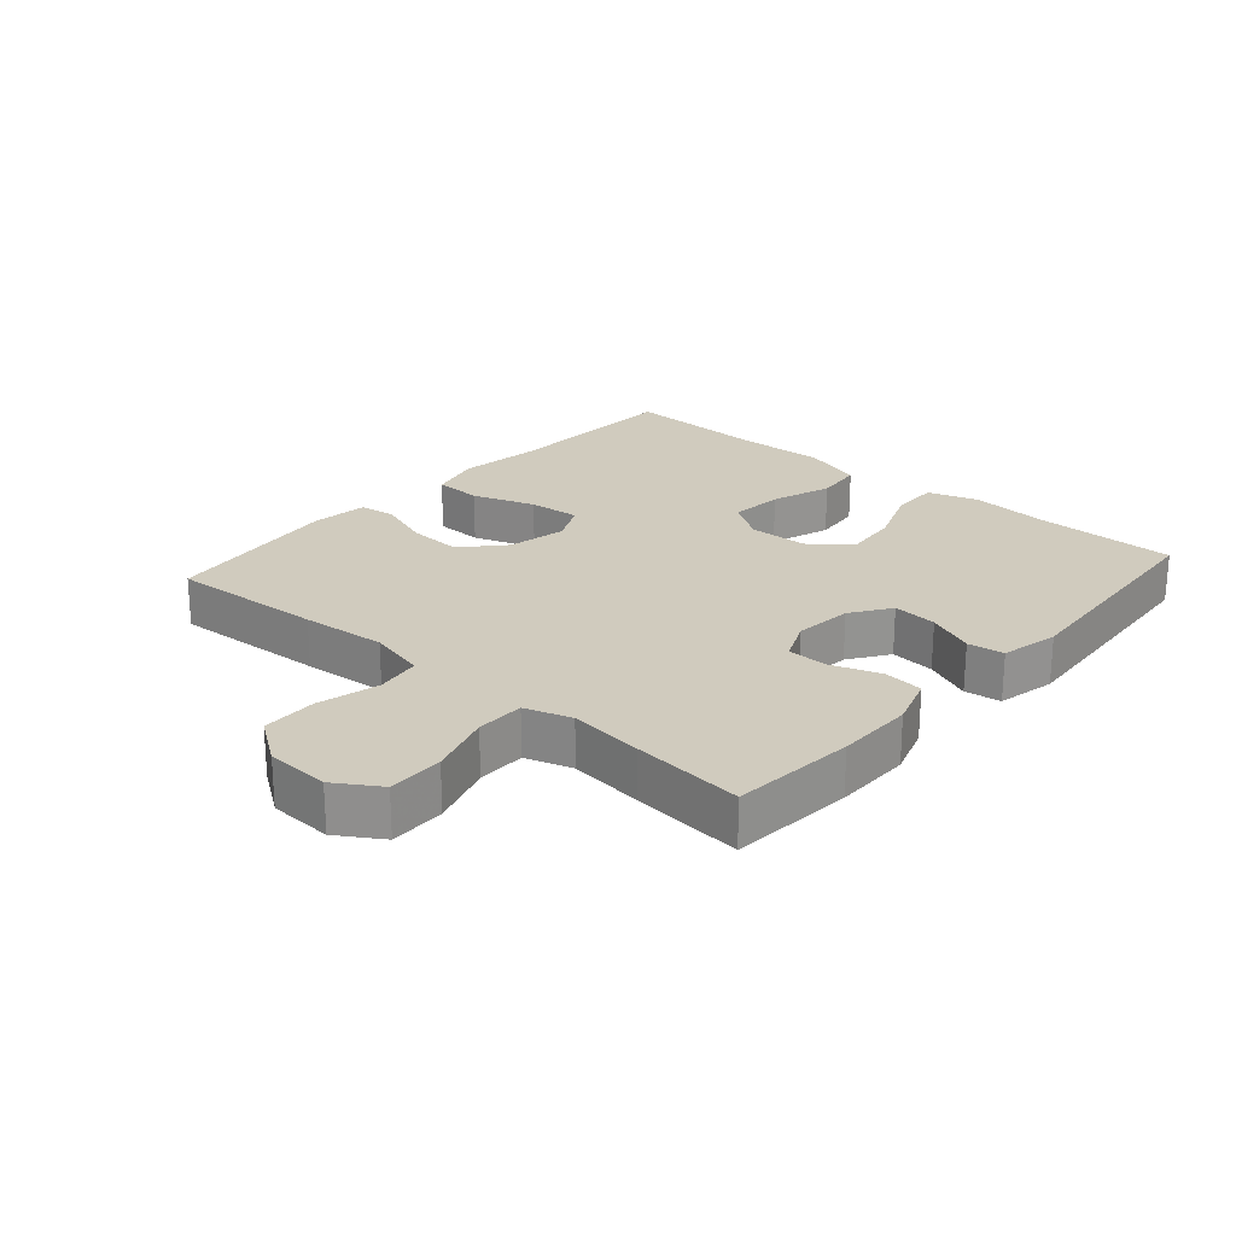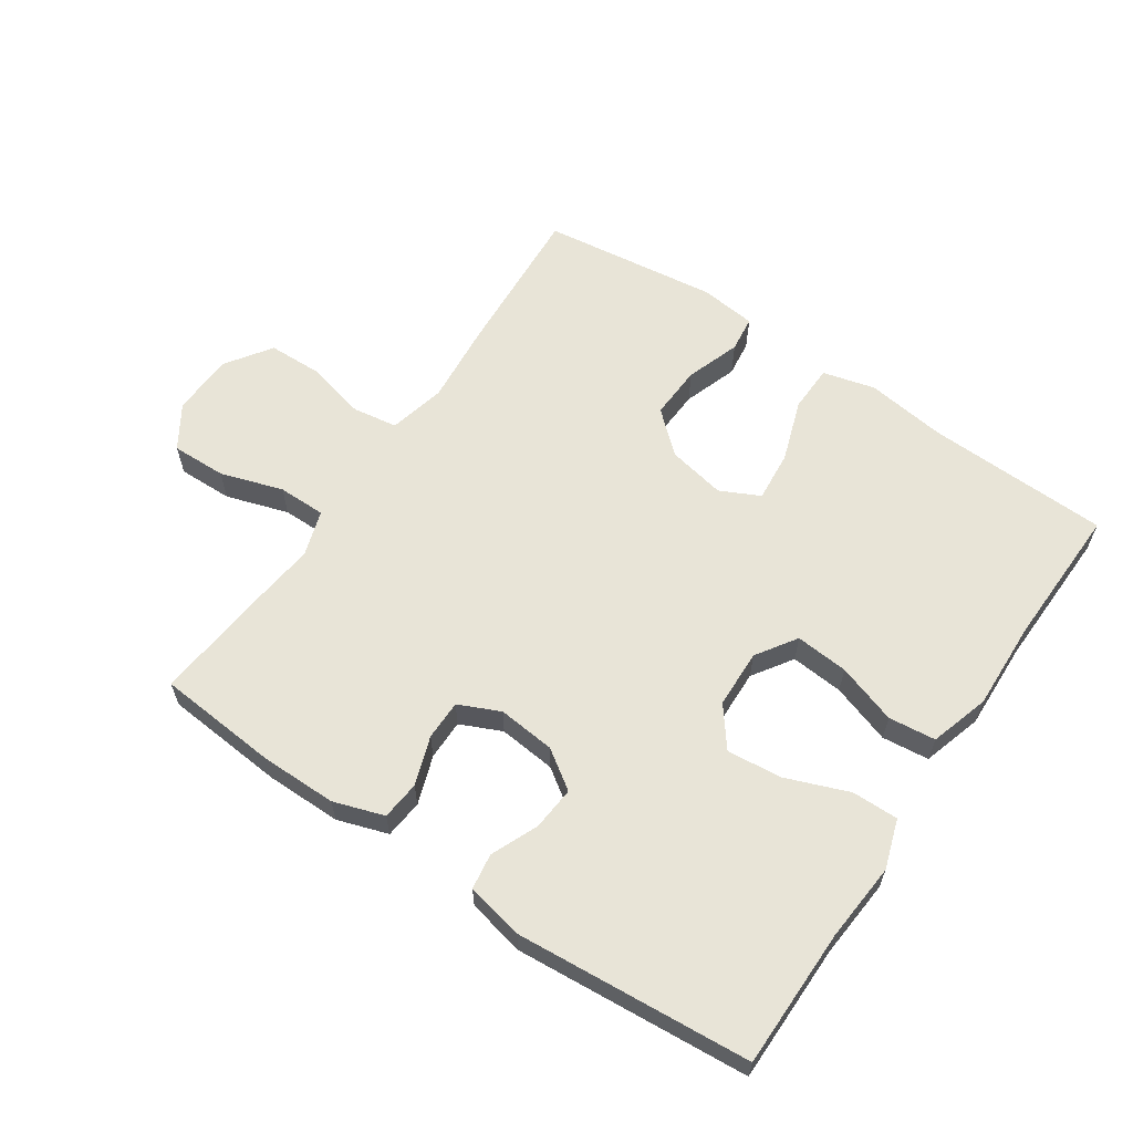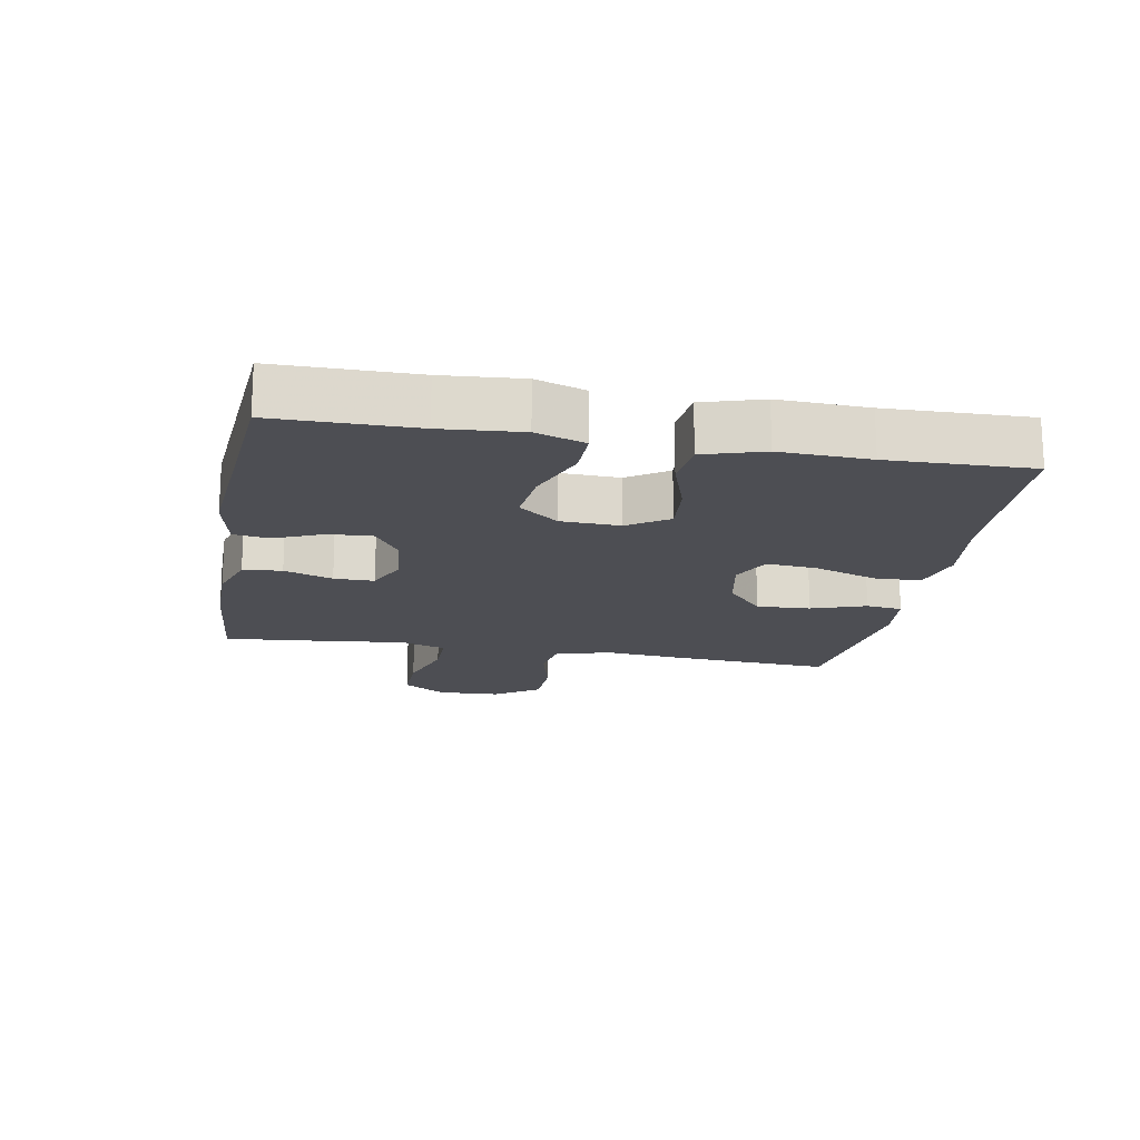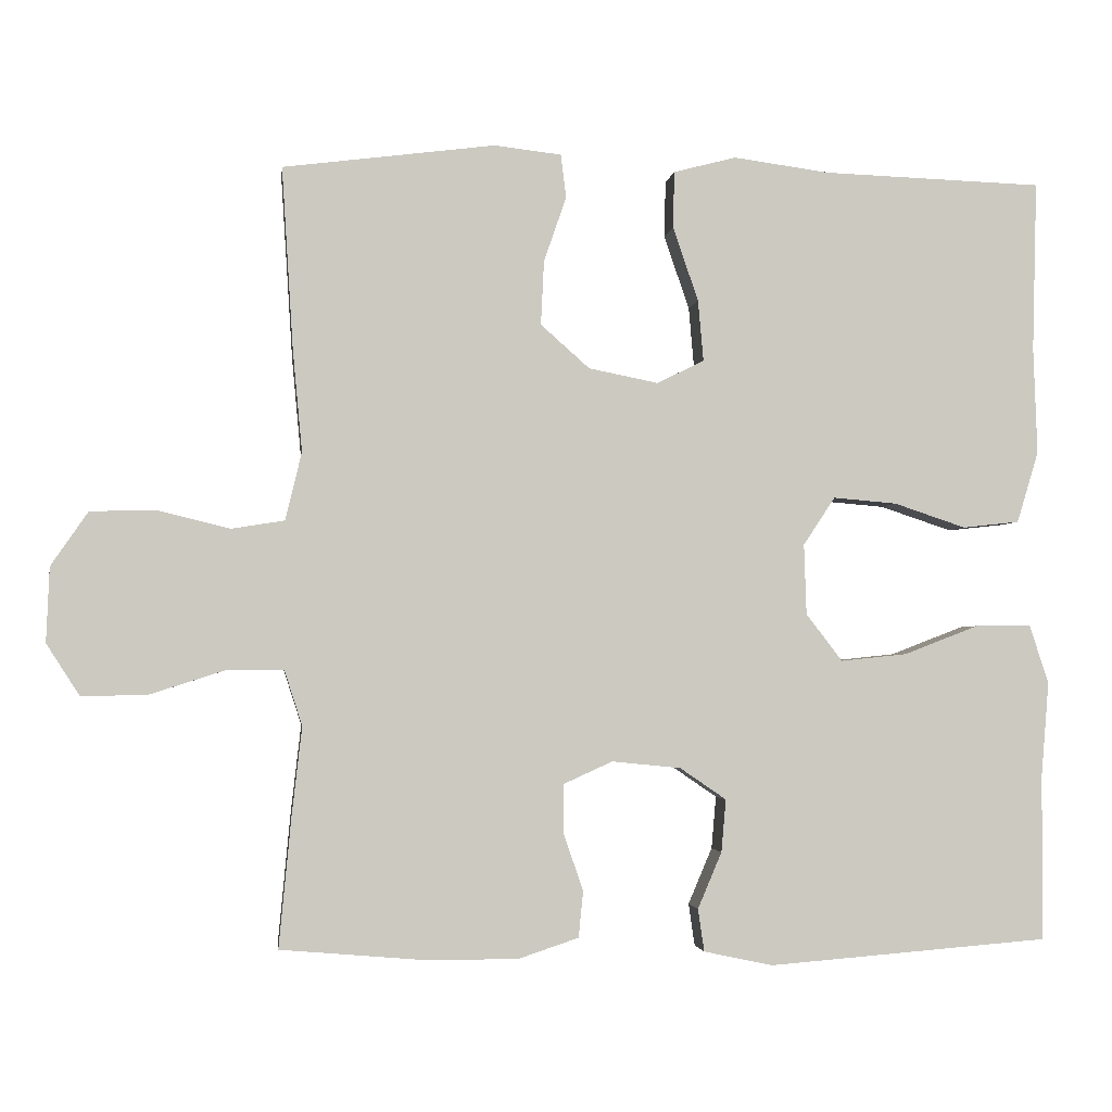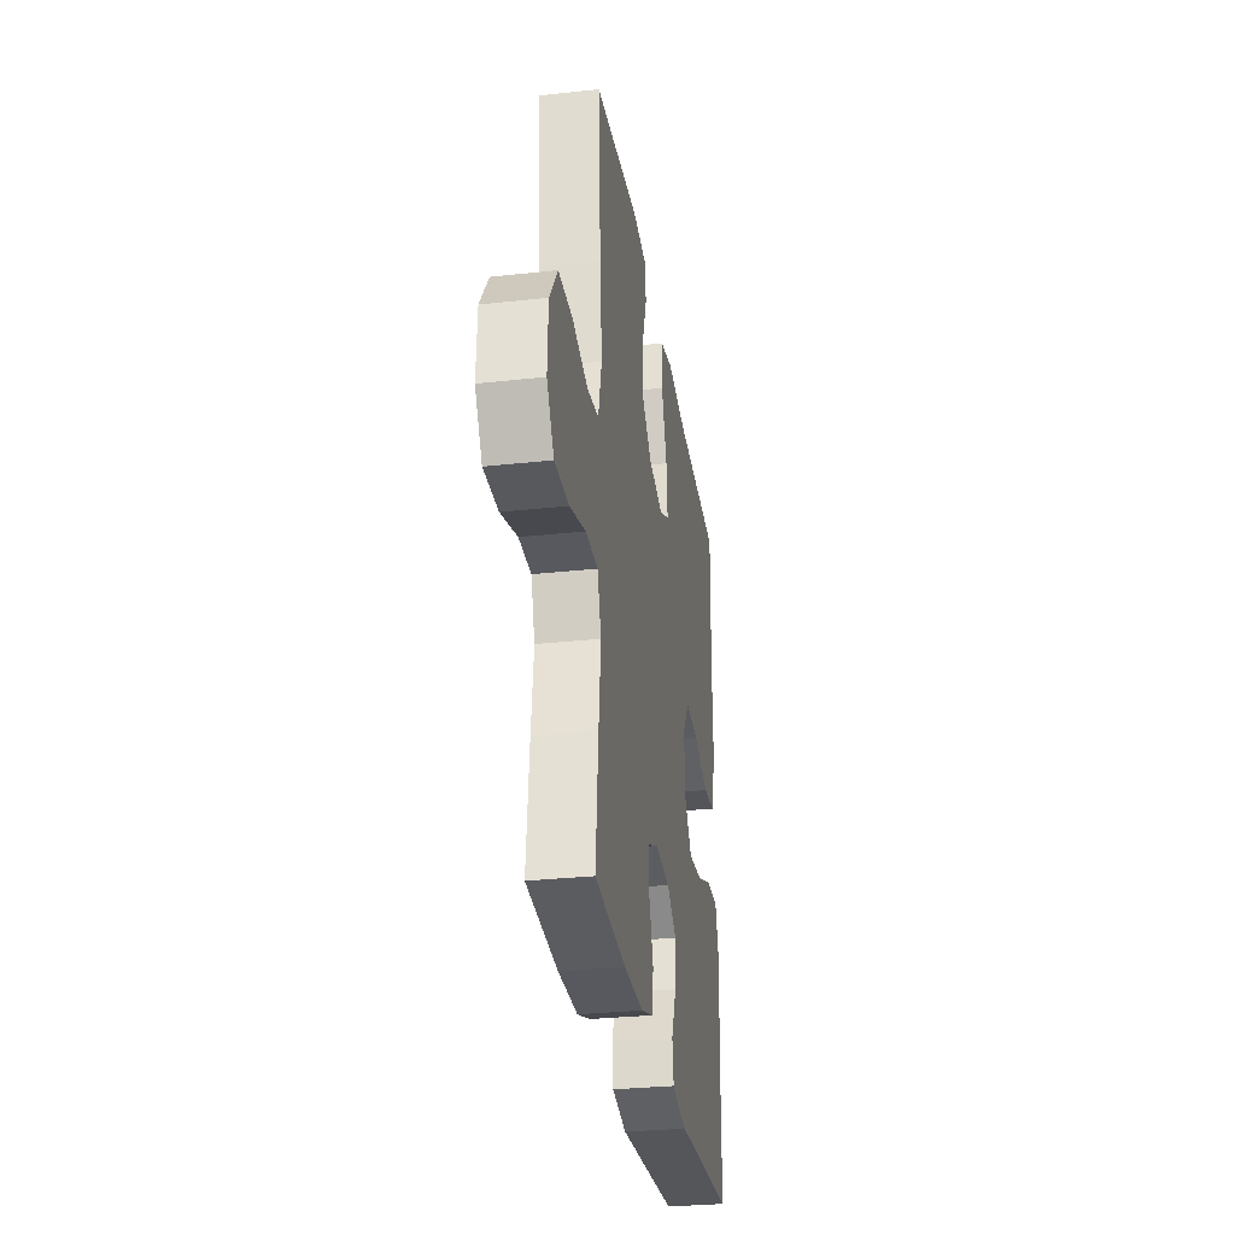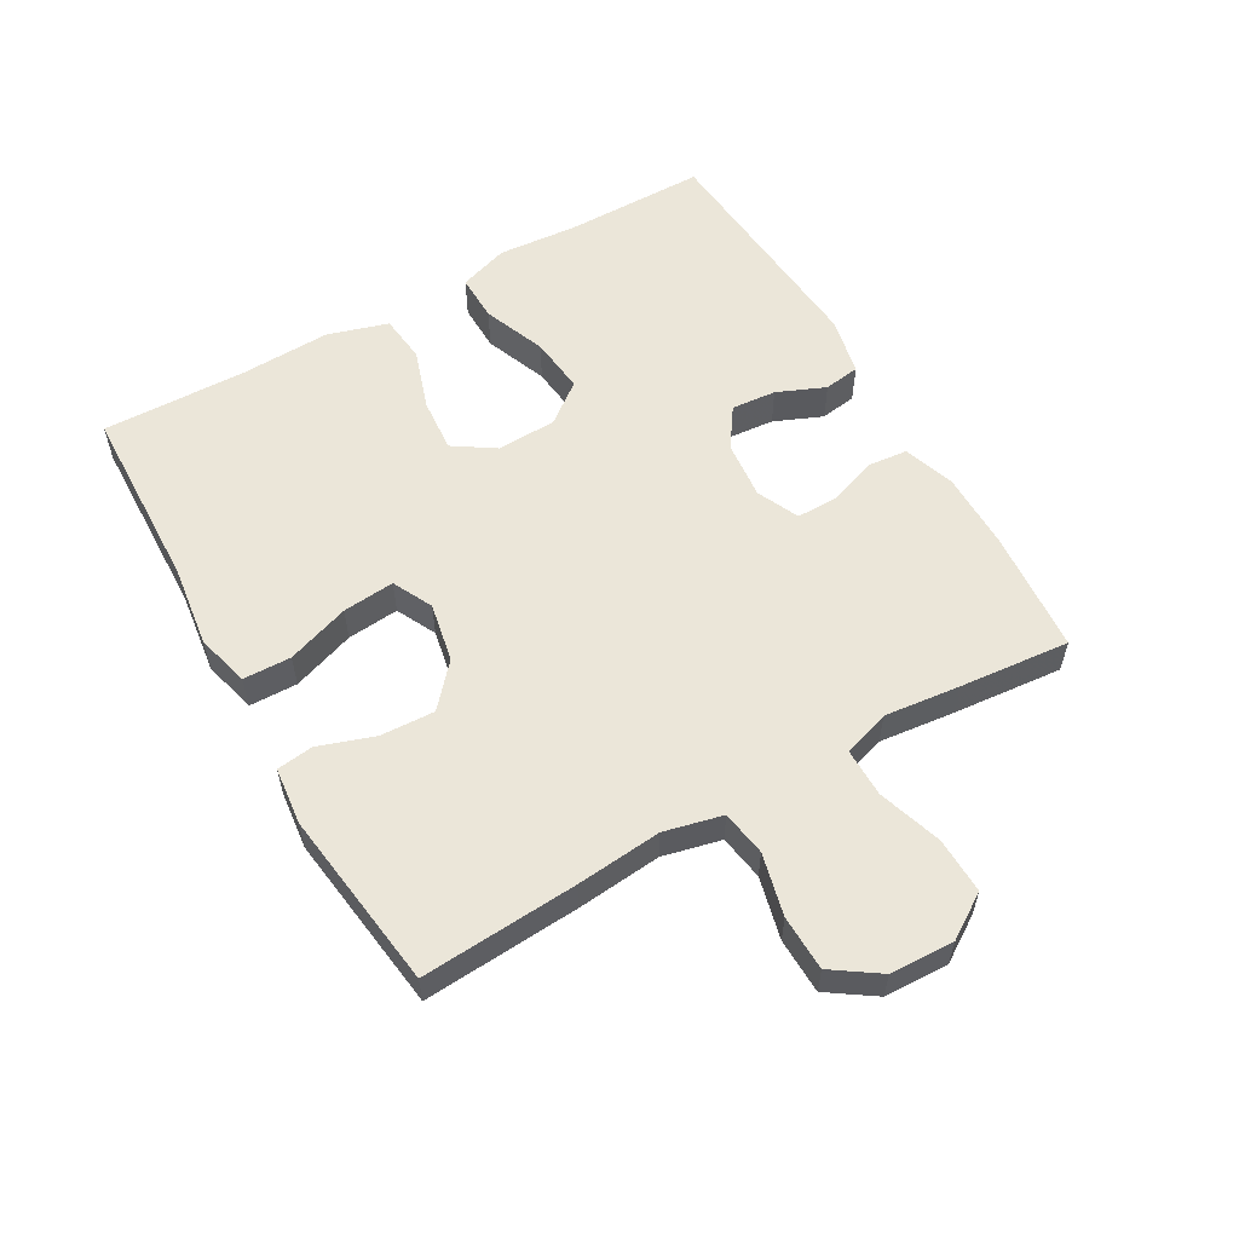
<metadata>
{"format":"obj","ext":"obj","renderer":"f3d","projection":"perspective","resolution":1024,"background":"white","views":[{"elev":23.4,"azim":131.4,"up":"+Y"},{"elev":61.3,"azim":-145.9,"up":"+Y"},{"elev":-17.4,"azim":-100.3,"up":"+Y"},{"elev":-2.5,"azim":173.0,"up":"+Z"},{"elev":-30.4,"azim":99.0,"up":"+Z"},{"elev":57.1,"azim":60.1,"up":"+Y"}]}
</metadata>
<code>
v 0.5 0.07 -0.5
v 0.312 0.07 -0.516
v 0.194 0.07 -0.516
v 0.116 0.07 -0.49
v 0.11 0.07 -0.43
v 0.136 0.07 -0.355
v 0.136 0.07 -0.293
v 0.072 0.07 -0.264
v -0.017 0.07 -0.273
v -0.077 0.07 -0.314
v -0.071 0.07 -0.382
v -0.04 0.07 -0.455
v -0.048 0.07 -0.51
v -0.137 0.07 -0.529
v -0.5 0.07 -0.5
v -0.501 0.07 -0.285
v -0.511 0.07 -0.163
v -0.486 0.07 -0.087
v -0.414 0.07 -0.088
v -0.318 0.07 -0.125
v -0.232 0.07 -0.134
v -0.185 0.07 -0.073
v -0.182 0.07 0.018
v -0.223 0.07 0.08
v -0.305 0.07 0.073
v -0.398 0.07 0.042
v -0.471 0.07 0.05
v -0.499 0.07 0.142
v -0.494 0.07 0.28
v -0.5 0.07 0.5
v -0.217 0.07 0.51
v -0.092 0.07 0.527
v -0.011 0.07 0.506
v -0.009 0.07 0.433
v -0.042 0.07 0.337
v -0.049 0.07 0.258
v 0.012 0.07 0.228
v 0.102 0.07 0.246
v 0.165 0.07 0.302
v 0.161 0.07 0.385
v 0.132 0.07 0.469
v 0.139 0.07 0.525
v 0.226 0.07 0.535
v 0.5 0.07 0.5
v 0.485 0.07 0.263
v 0.473 0.07 0.133
v 0.494 0.07 0.045
v 0.563 0.07 0.034
v 0.657 0.07 0.057
v 0.741 0.07 0.055
v 0.789 0.07 -0.015
v 0.793 0.07 -0.112
v 0.75 0.07 -0.179
v 0.665 0.07 -0.177
v 0.568 0.07 -0.146
v 0.494 0.07 -0.146
v 0.471 0.07 -0.217
v 0.484 0.07 -0.331
v 0.5 0 -0.5
v 0.312 0 -0.516
v 0.194 0 -0.516
v 0.116 0 -0.49
v 0.11 0 -0.43
v 0.136 0 -0.355
v 0.136 0 -0.293
v 0.072 0 -0.264
v -0.017 0 -0.273
v -0.077 0 -0.314
v -0.071 0 -0.382
v -0.04 0 -0.455
v -0.048 0 -0.51
v -0.137 0 -0.529
v -0.5 0 -0.5
v -0.501 0 -0.285
v -0.511 0 -0.163
v -0.486 0 -0.087
v -0.414 0 -0.088
v -0.318 0 -0.125
v -0.232 0 -0.134
v -0.185 0 -0.073
v -0.182 0 0.018
v -0.223 0 0.08
v -0.305 0 0.073
v -0.398 0 0.042
v -0.471 0 0.05
v -0.499 0 0.142
v -0.494 0 0.28
v -0.5 0 0.5
v -0.217 0 0.51
v -0.092 0 0.527
v -0.011 0 0.506
v -0.009 0 0.433
v -0.042 0 0.337
v -0.049 0 0.258
v 0.012 0 0.228
v 0.102 0 0.246
v 0.165 0 0.302
v 0.161 0 0.385
v 0.132 0 0.469
v 0.139 0 0.525
v 0.226 0 0.535
v 0.5 0 0.5
v 0.485 0 0.263
v 0.473 0 0.133
v 0.494 0 0.045
v 0.563 0 0.034
v 0.657 0 0.057
v 0.741 0 0.055
v 0.789 0 -0.015
v 0.793 0 -0.112
v 0.75 0 -0.179
v 0.665 0 -0.177
v 0.568 0 -0.146
v 0.494 0 -0.146
v 0.471 0 -0.217
v 0.484 0 -0.331
f 57 58 1 2
f 56 57 2 3
f 52 53 54 55
f 52 55 56
f 51 52 56
f 48 49 50 51
f 47 48 51 56
f 46 47 56 3
f 40 41 42 43
f 39 40 43 44
f 38 39 44 45
f 32 33 34 35
f 31 32 35 36
f 29 30 31 36
f 28 29 36 37
f 25 26 27 28
f 24 25 28 37
f 17 18 19 20
f 16 17 20 21
f 15 16 21
f 14 15 21 22
f 11 12 13 14
f 10 11 14 22
f 3 4 5 6
f 3 6 7
f 46 3 7
f 45 46 7 8
f 38 45 8 9
f 23 24 37 38
f 22 23 38
f 9 10 22 38
f 60 59 116 115
f 61 60 115 114
f 113 112 111 110
f 114 113 110
f 114 110 109
f 109 108 107 106
f 114 109 106 105
f 61 114 105 104
f 101 100 99 98
f 102 101 98 97
f 103 102 97 96
f 93 92 91 90
f 94 93 90 89
f 94 89 88 87
f 95 94 87 86
f 86 85 84 83
f 95 86 83 82
f 78 77 76 75
f 79 78 75 74
f 79 74 73
f 80 79 73 72
f 72 71 70 69
f 80 72 69 68
f 64 63 62 61
f 65 64 61
f 65 61 104
f 66 65 104 103
f 67 66 103 96
f 96 95 82 81
f 96 81 80
f 96 80 68 67
f 1 59 60 2
f 2 60 61 3
f 3 61 62 4
f 4 62 63 5
f 5 63 64 6
f 6 64 65 7
f 7 65 66 8
f 8 66 67 9
f 9 67 68 10
f 10 68 69 11
f 11 69 70 12
f 12 70 71 13
f 13 71 72 14
f 14 72 73 15
f 15 73 74 16
f 16 74 75 17
f 17 75 76 18
f 18 76 77 19
f 19 77 78 20
f 20 78 79 21
f 21 79 80 22
f 22 80 81 23
f 23 81 82 24
f 24 82 83 25
f 25 83 84 26
f 26 84 85 27
f 27 85 86 28
f 28 86 87 29
f 29 87 88 30
f 30 88 89 31
f 31 89 90 32
f 32 90 91 33
f 33 91 92 34
f 34 92 93 35
f 35 93 94 36
f 36 94 95 37
f 37 95 96 38
f 38 96 97 39
f 39 97 98 40
f 40 98 99 41
f 41 99 100 42
f 42 100 101 43
f 43 101 102 44
f 44 102 103 45
f 45 103 104 46
f 46 104 105 47
f 47 105 106 48
f 48 106 107 49
f 49 107 108 50
f 50 108 109 51
f 51 109 110 52
f 52 110 111 53
f 53 111 112 54
f 54 112 113 55
f 55 113 114 56
f 56 114 115 57
f 57 115 116 58
f 58 116 59 1

</code>
